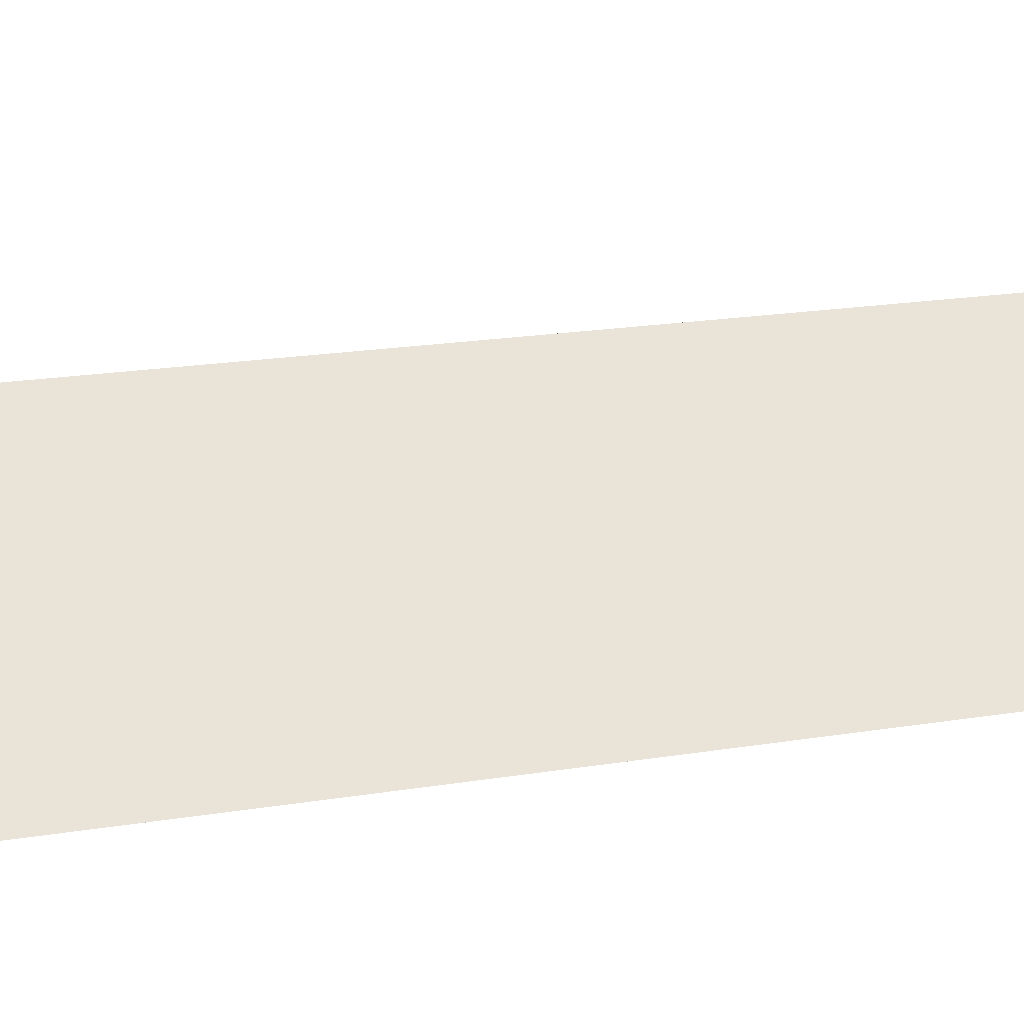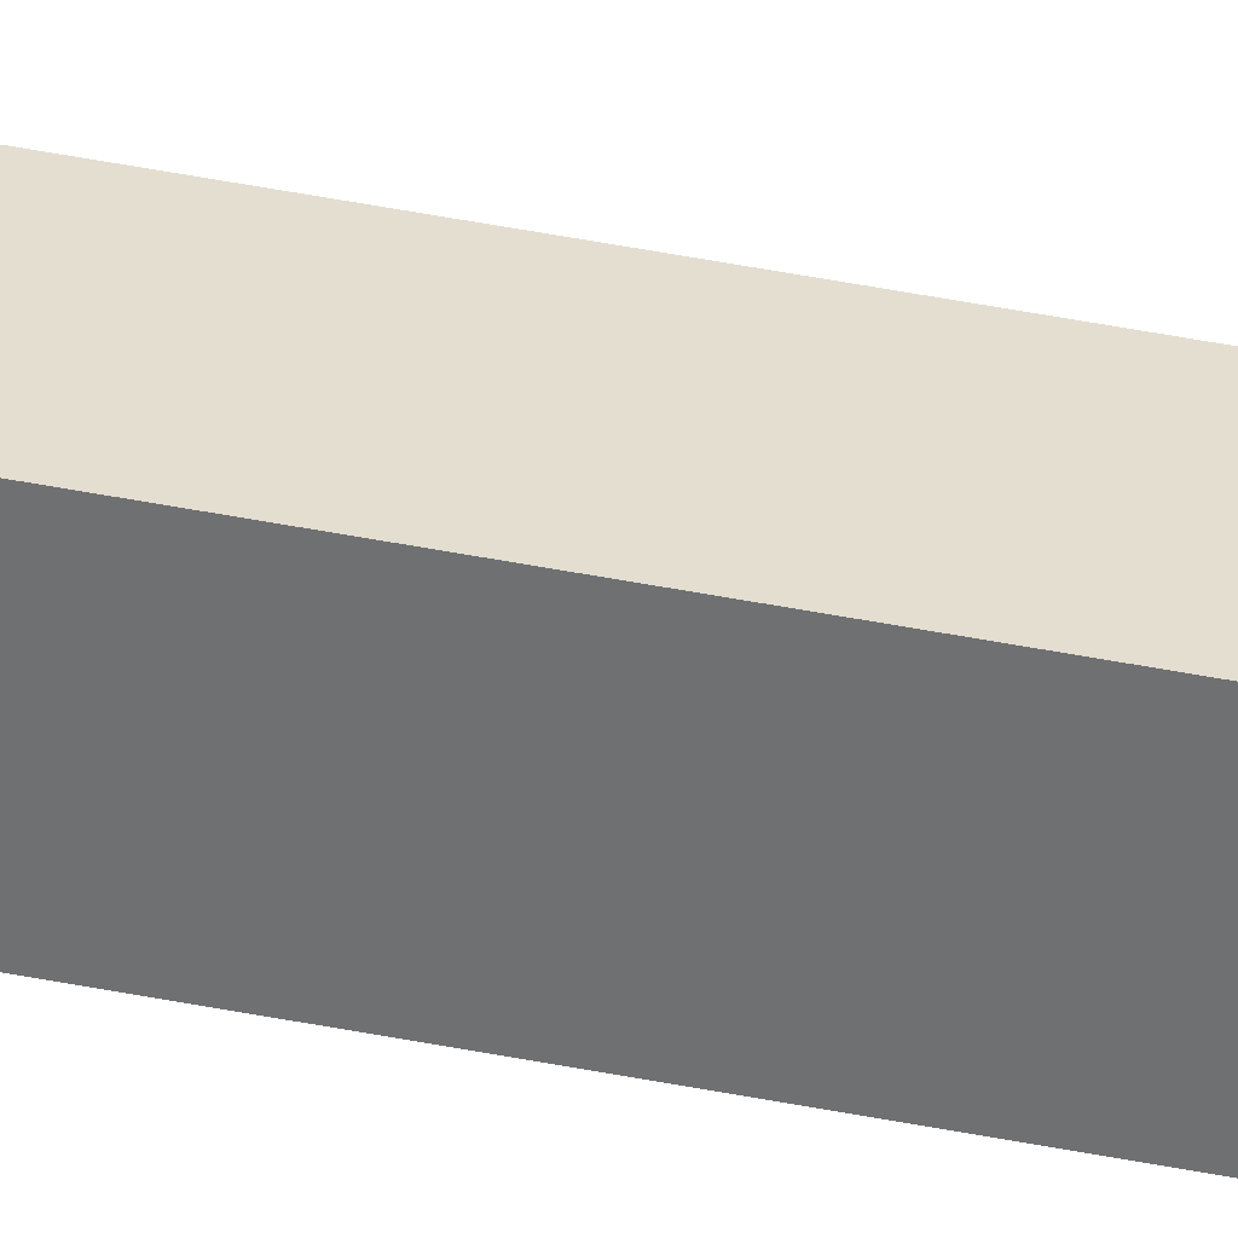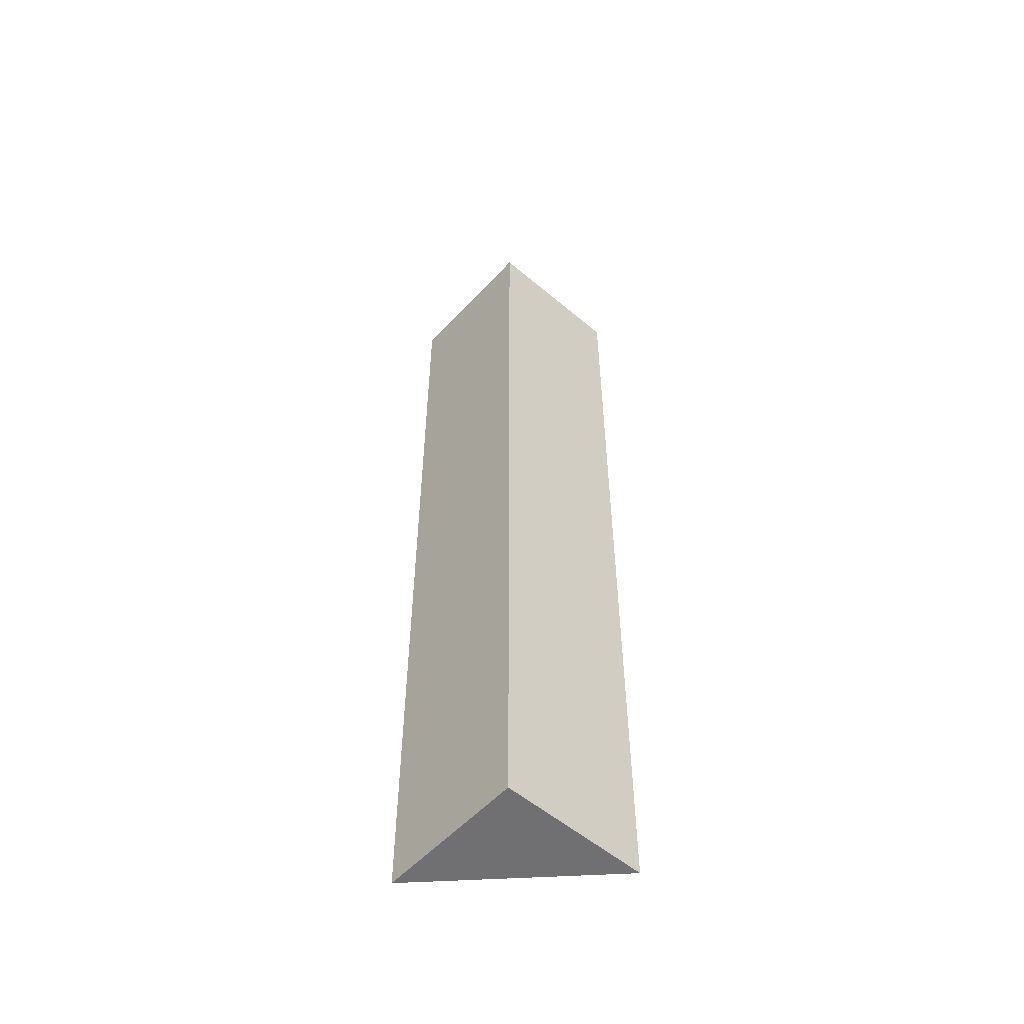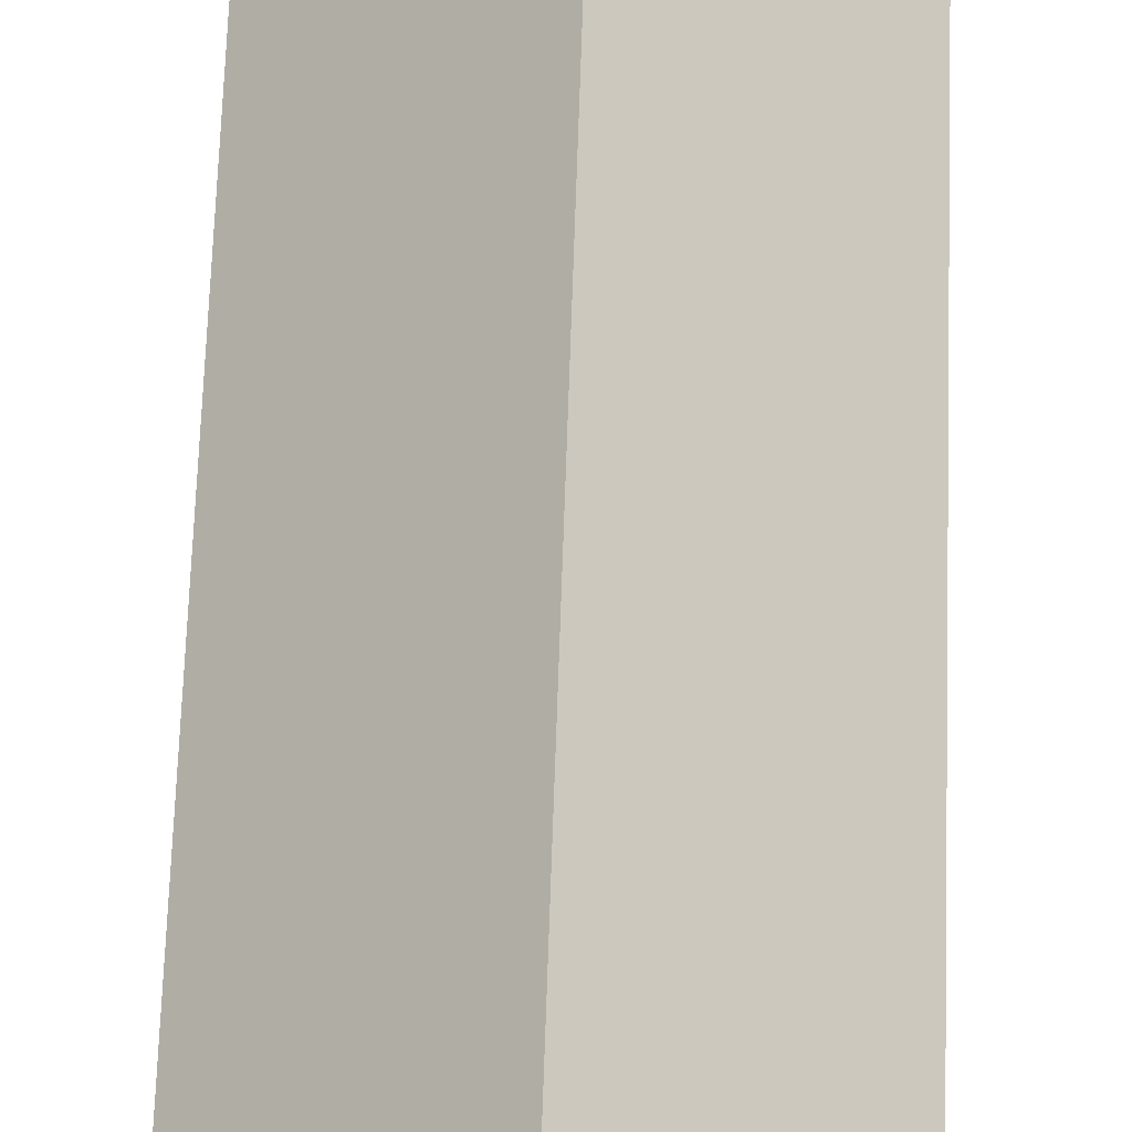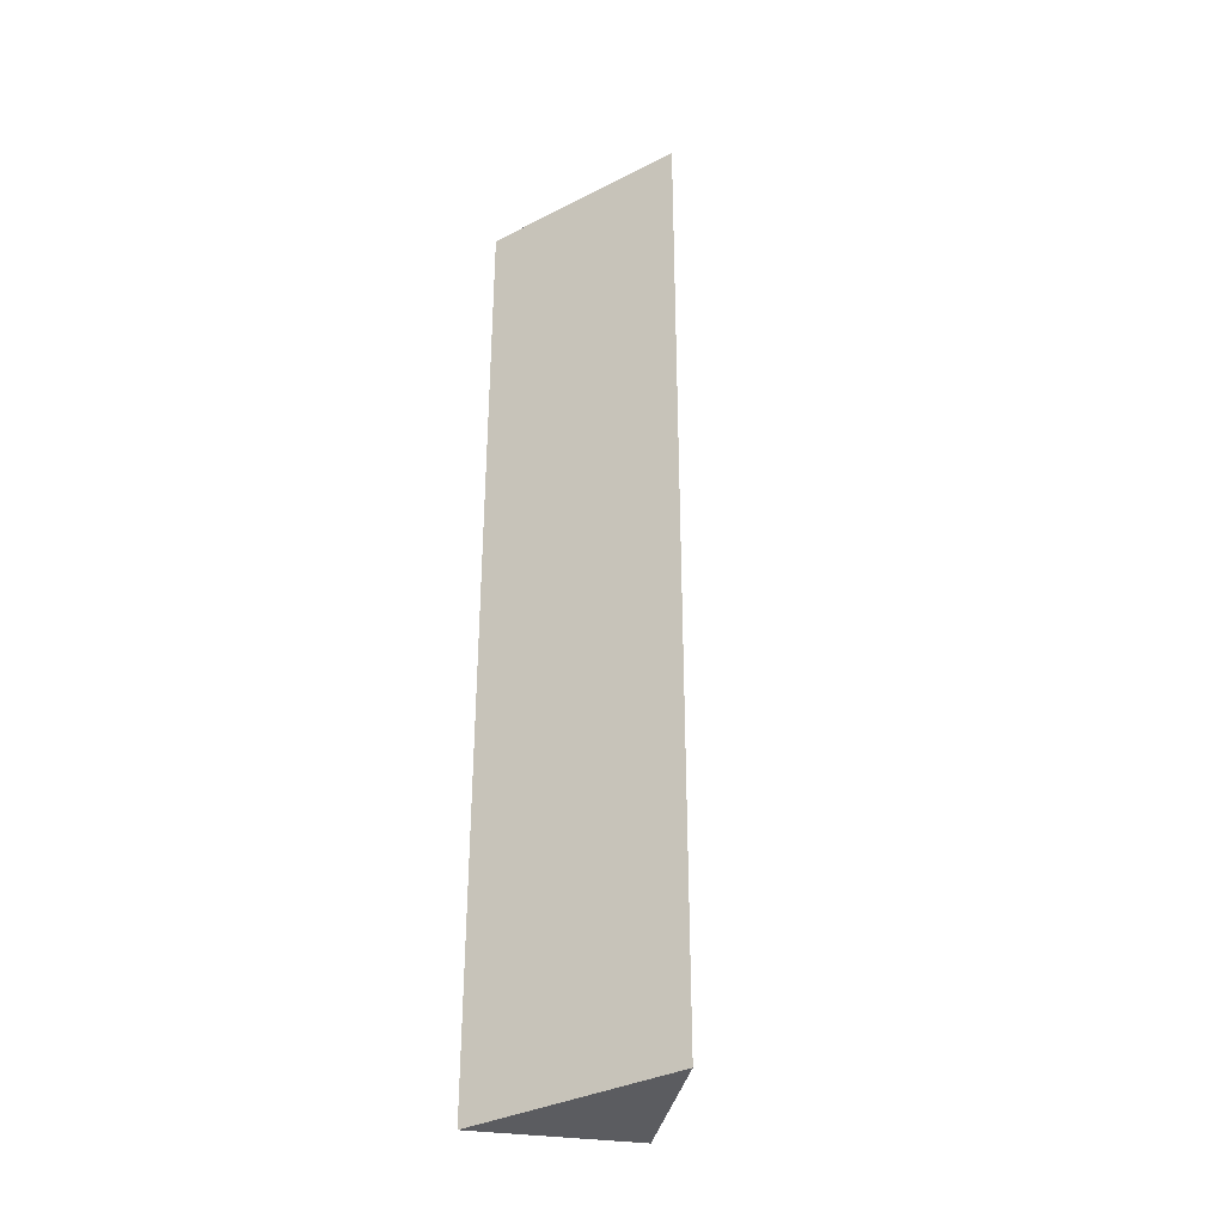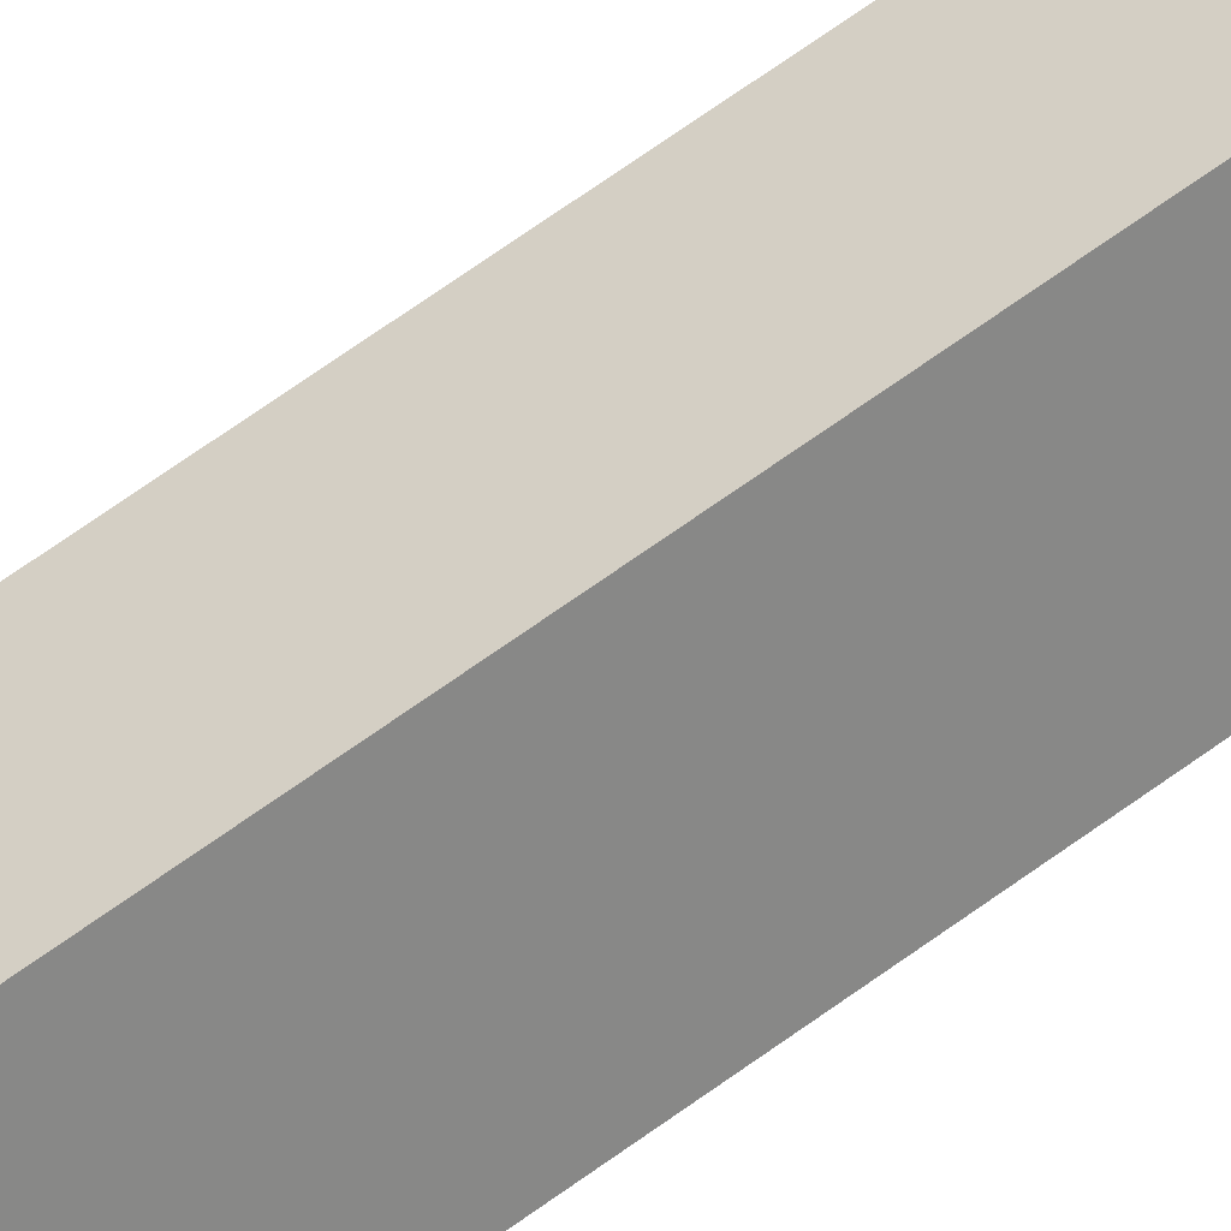
<metadata>
{"format":"obj","ext":"obj","renderer":"f3d","projection":"perspective","resolution":1024,"background":"white","views":[{"elev":10.7,"azim":-119.1,"up":"+Z"},{"elev":79.7,"azim":-80.5,"up":"+Z"},{"elev":-55.0,"azim":3.3,"up":"+Y"},{"elev":60.0,"azim":1.8,"up":"+Z"},{"elev":-34.9,"azim":-145.7,"up":"+Y"},{"elev":78.2,"azim":-124.5,"up":"+Z"}]}
</metadata>
<code>
v 65.34 -0.001 0
v 57.42 35 7.92
v 57.42 64.23 7.92
v 57.42 53.03 7.92
v 57.42 16.97 7.92
v 57.42 5.769 7.92
v 57.42 -0.001 7.92
v 57.42 69.95 7.92
v 57.42 70 7.92
v 49.5 -0.001 0
v 65.34 20.53 0
v 65.34 23.8 0
v 49.5 70 0
v 65.34 70 0
v 49.5 39.82 0
v 49.5 70 0
v 65.34 58.46 0
v 49.5 53 0
v 65.34 66.08 0
v 65.34 69.97 0
v 65.34 36.06 0
v 65.34 50.84 0
f 5 1 2
f 1 11 2
f 6 1 5
f 7 1 6
f 7 10 1
f 1 10 11
f 4 10 2
f 4 2 21
f 10 5 2
f 11 12 2
f 2 12 21
f 10 4 3
f 3 4 17
f 10 3 8
f 8 3 19
f 3 17 19
f 17 4 22
f 4 21 22
f 10 6 5
f 10 7 6
f 16 8 9
f 9 8 20
f 15 10 8
f 8 18 15
f 18 8 16
f 20 8 19
f 9 14 13
f 13 16 9
f 14 9 20
f 10 15 11
f 15 12 11
f 15 21 12
f 14 16 13
f 20 16 14
f 15 18 22
f 21 15 22
f 17 18 16
f 17 16 19
f 19 16 20
f 22 18 17

</code>
